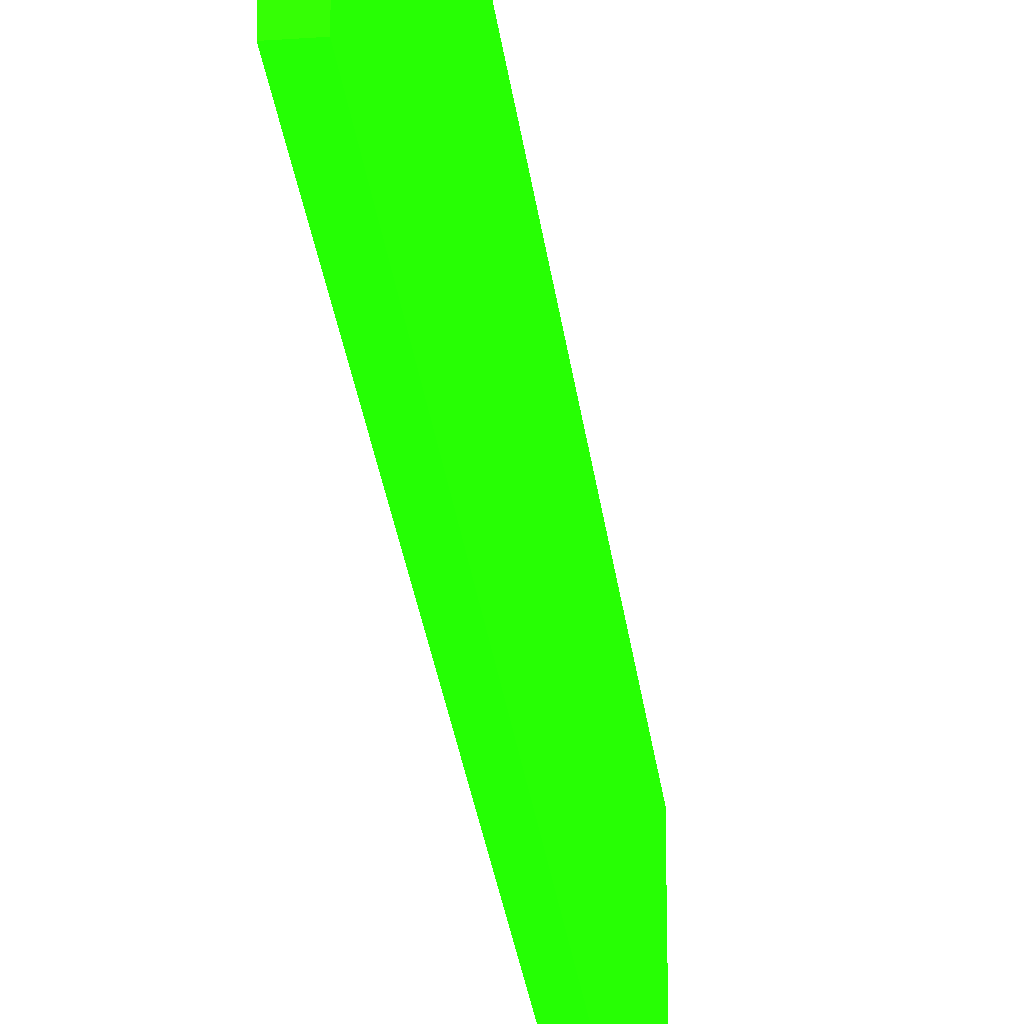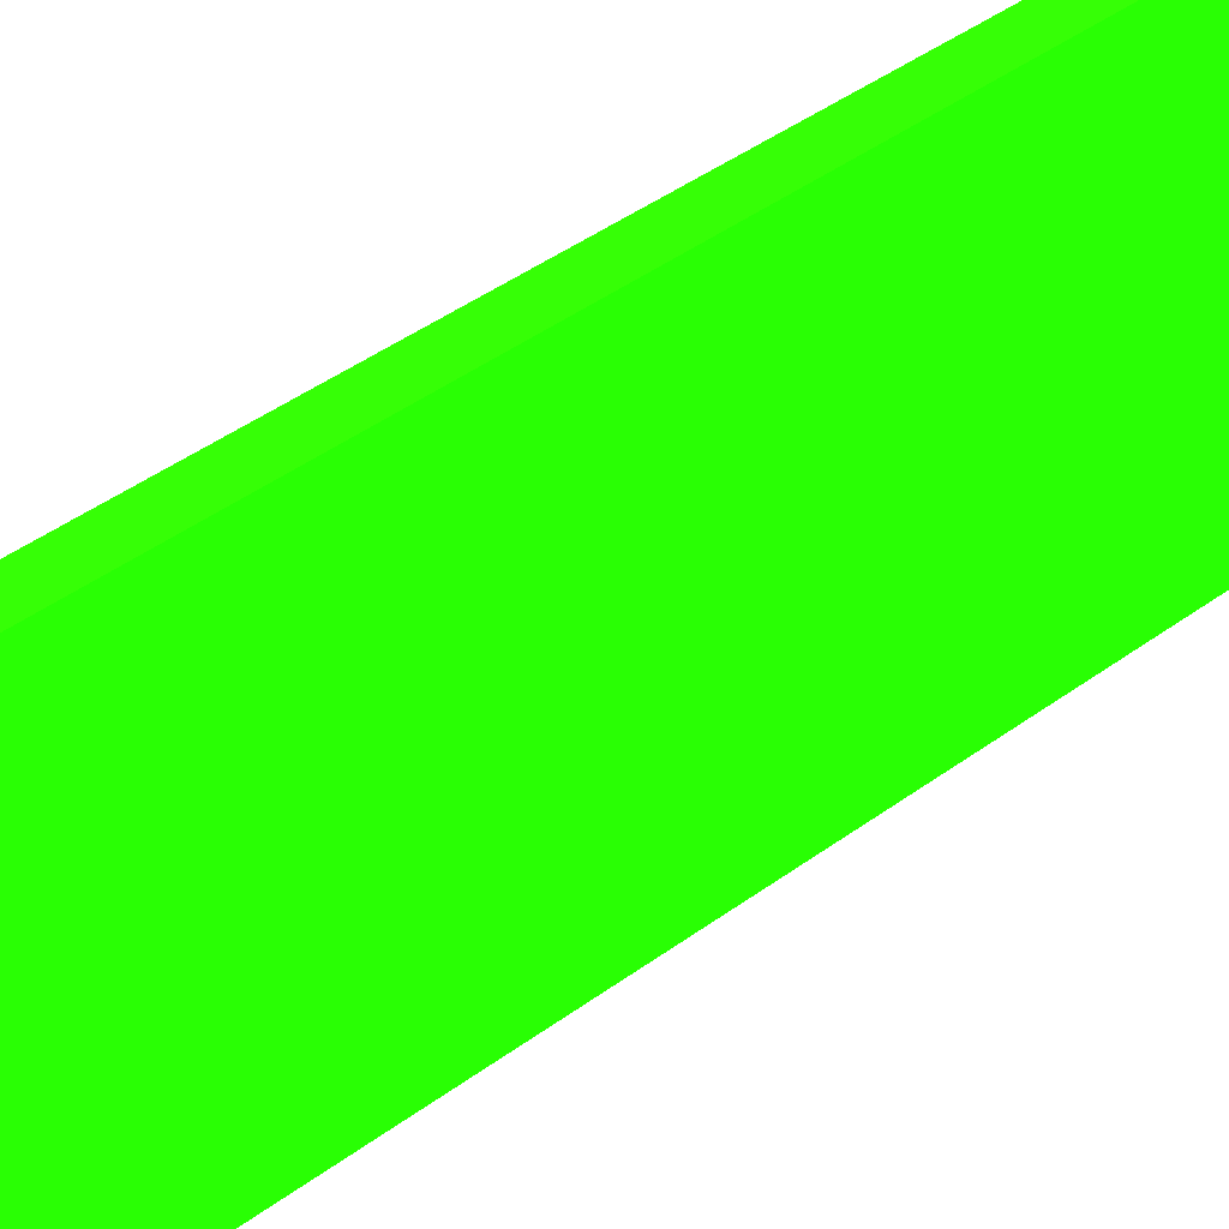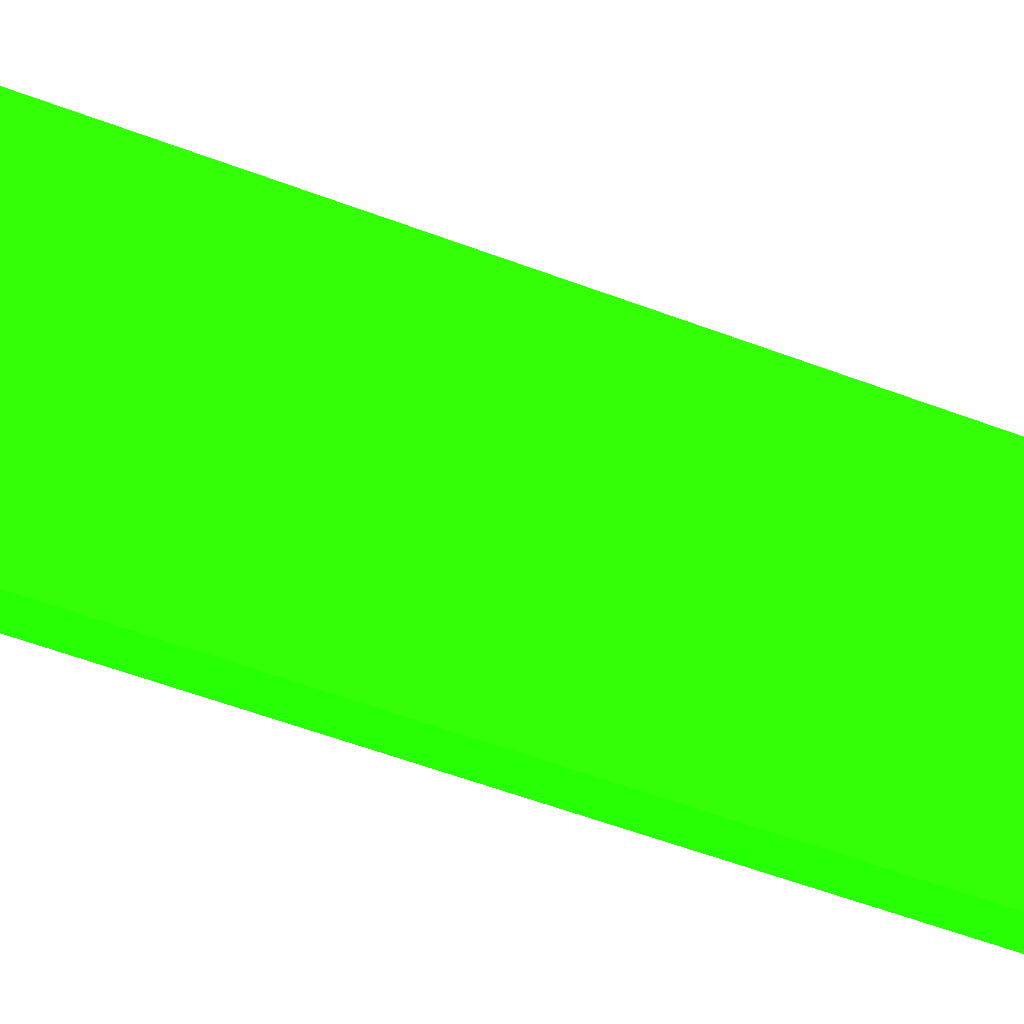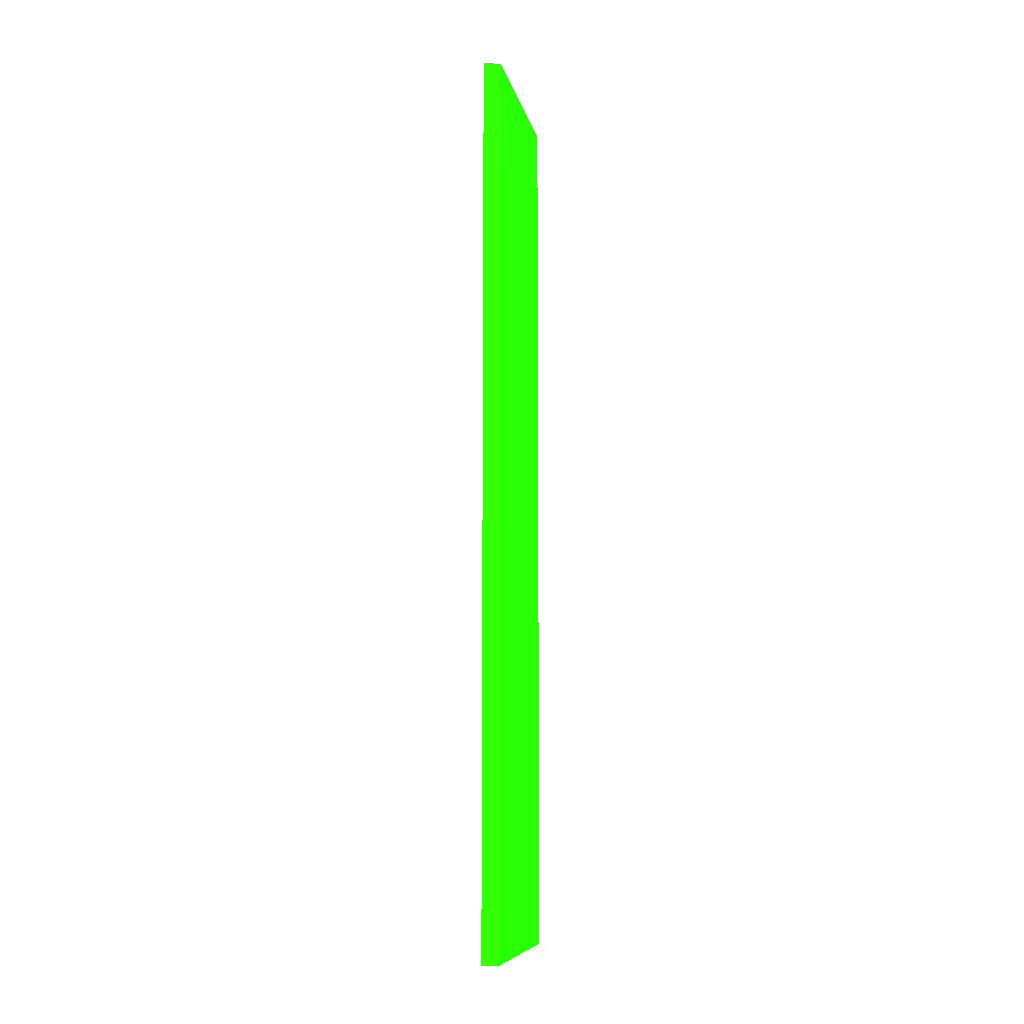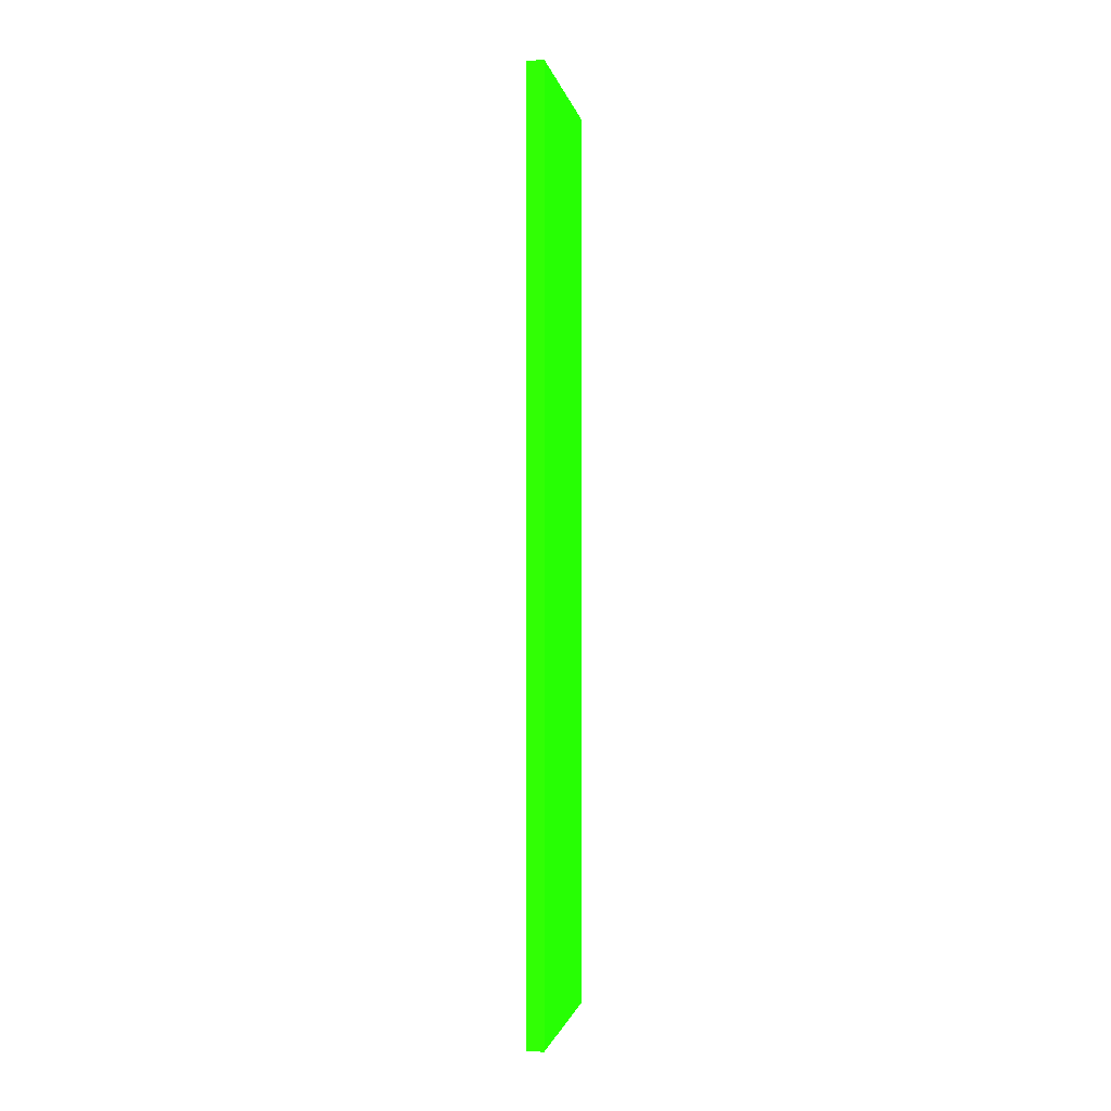
<metadata>
{"format":"obj","ext":"obj","renderer":"f3d","projection":"perspective","resolution":1024,"background":"white","views":[{"elev":-26.8,"azim":6.3,"up":"+Z"},{"elev":33.4,"azim":42.7,"up":"+Z"},{"elev":-45.1,"azim":65.1,"up":"+Z"},{"elev":-8.5,"azim":11.3,"up":"+Y"},{"elev":-1.5,"azim":-170.0,"up":"+Y"}]}
</metadata>
<code>
v -4.236 84.08 -12.81 0.1098 0.9882 0.01176
v -4.236 65.55 -12.81 0.1098 0.9882 0.01176
v -2.88 85 -13.19 0.1098 0.9882 0.01176
v -4.236 85 -12.82 0.1098 0.9882 0.01176
v -2.88 65.55 -13.19 0.1098 0.9882 0.01176
v -4.236 12.21 -12.81 0.1098 0.9882 0.01176
v -2.88 85 -30 0.1098 0.9882 0.01176
v -4.236 85 -30 0.1098 0.9882 0.01176
v -2.88 12.21 -13.19 0.1098 0.9882 0.01176
v -4.236 12.21 -30 0.1098 0.9882 0.01176
v -2.88 12.21 -30 0.1098 0.9882 0.01176
f 1 2 5
f 1 5 3
f 1 3 4
f 1 4 8
f 1 8 10
f 1 10 6
f 1 6 2
f 2 6 9
f 2 9 5
f 3 5 9
f 3 9 11
f 3 11 7
f 3 7 8
f 3 8 4
f 6 10 11
f 6 11 9
f 7 11 10
f 7 10 8

</code>
